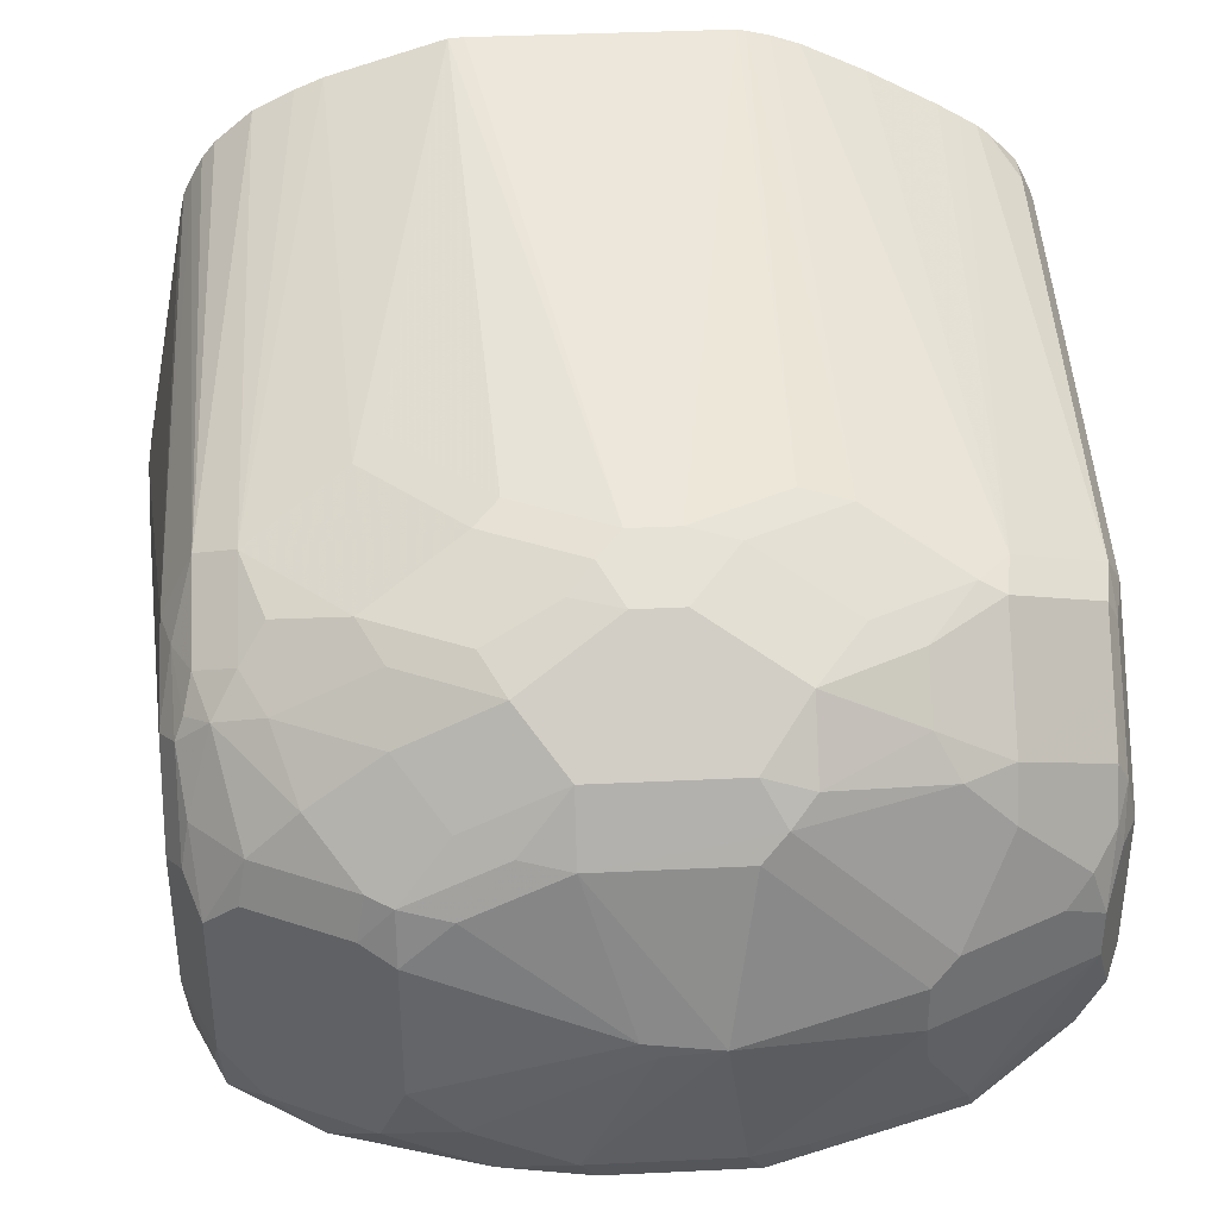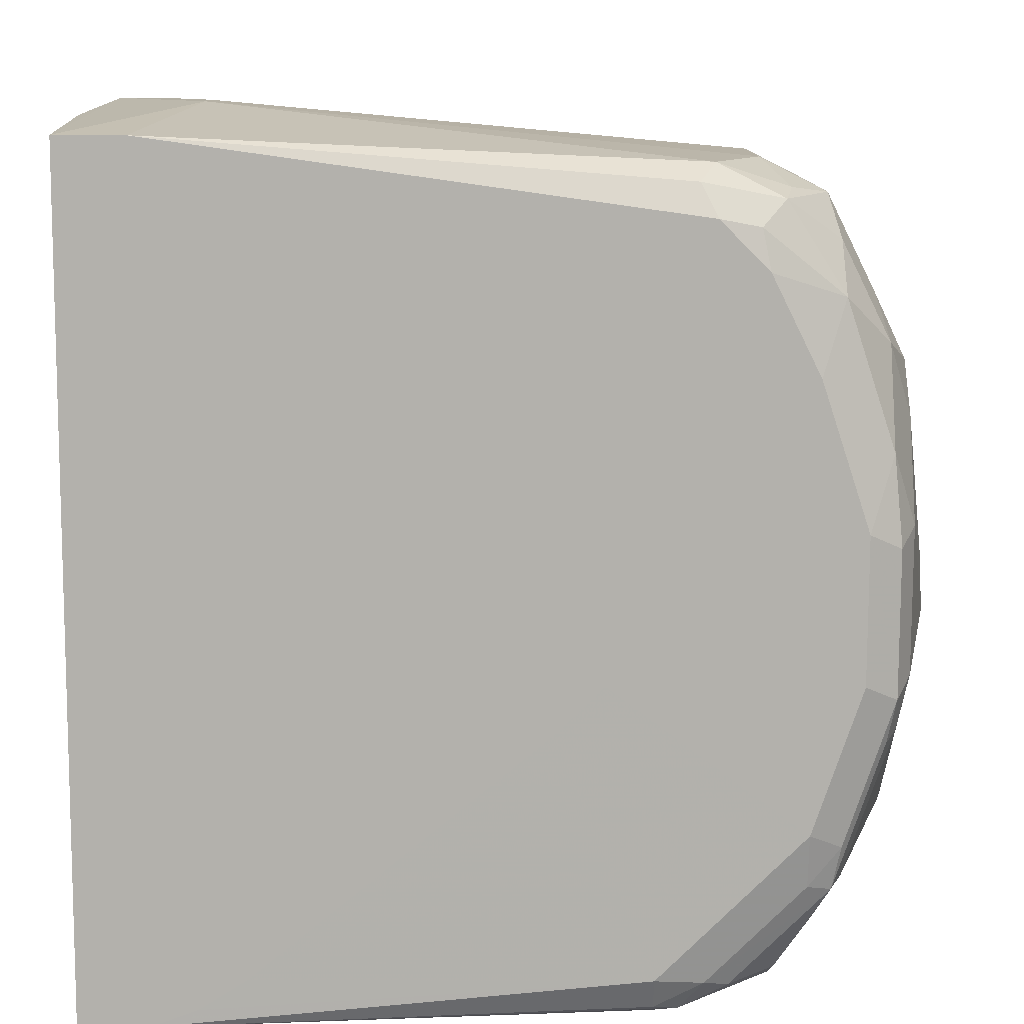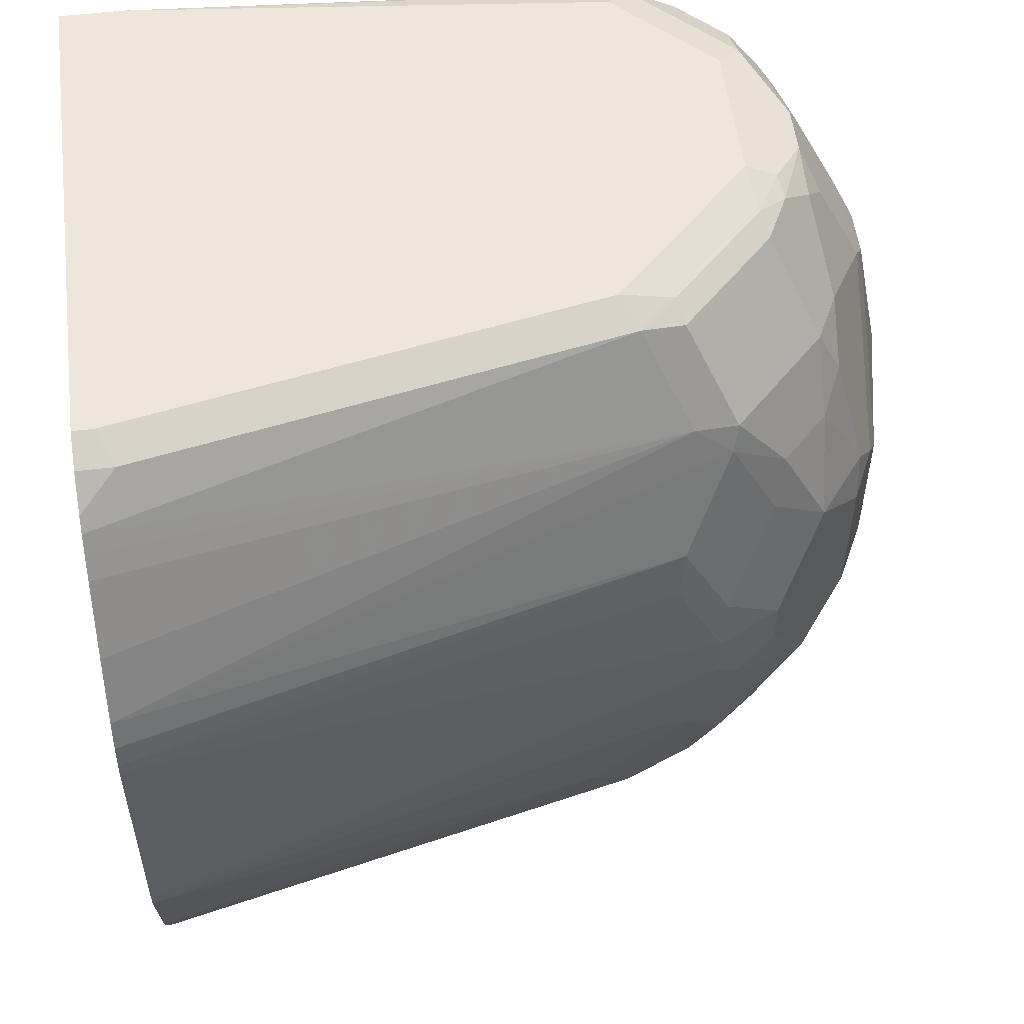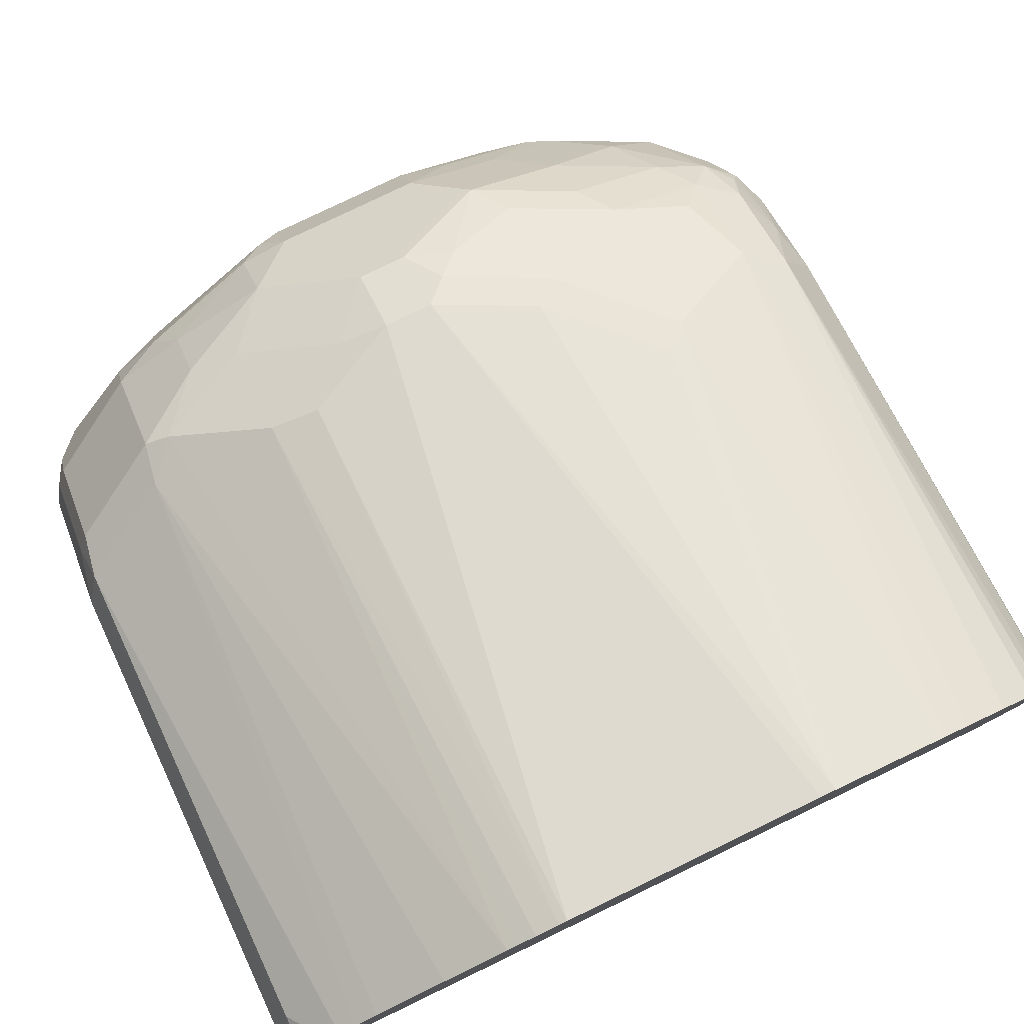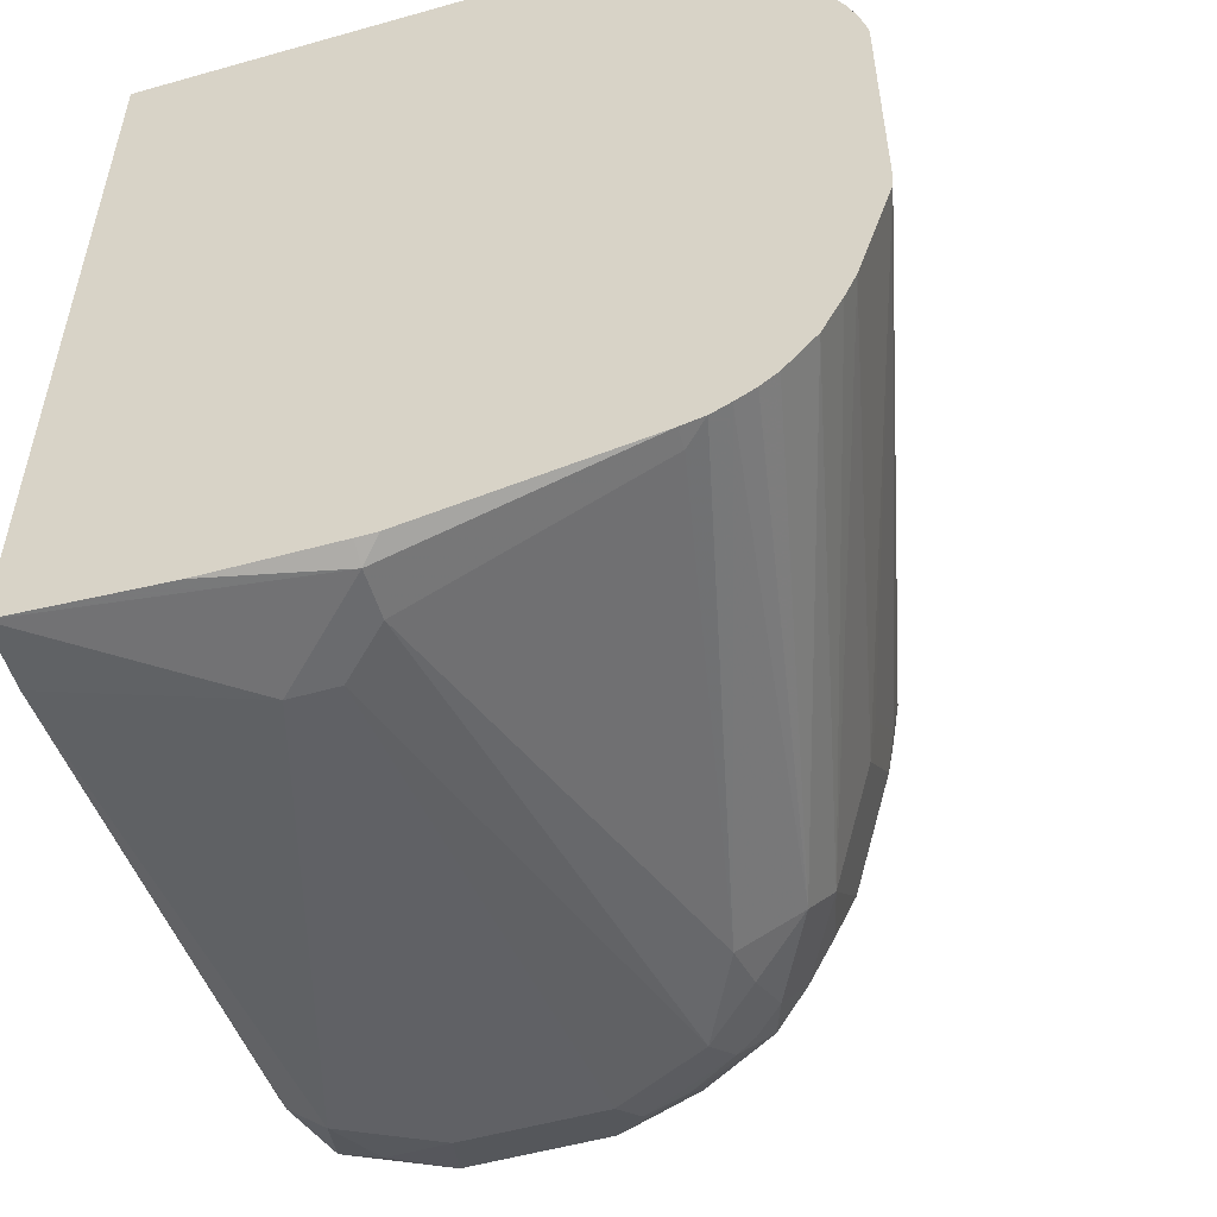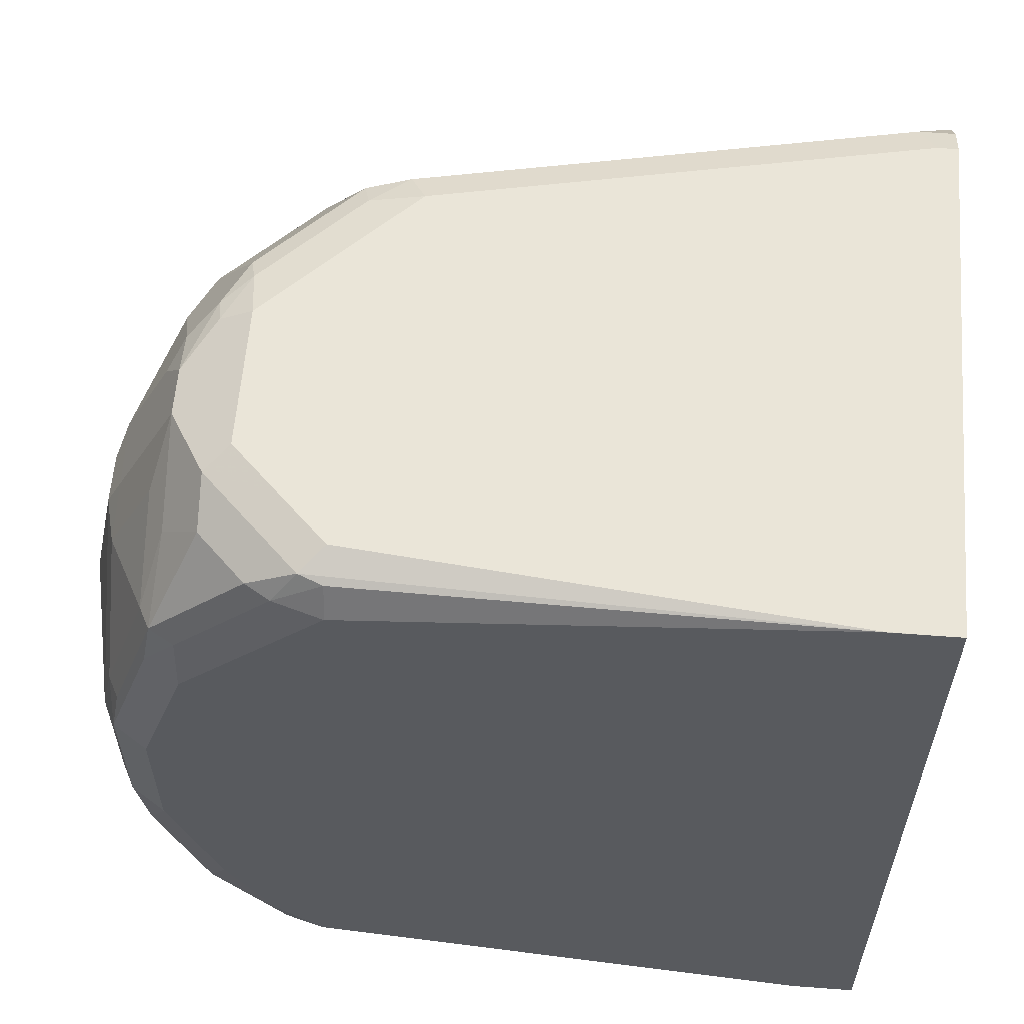
<metadata>
{"format":"obj","ext":"obj","renderer":"f3d","projection":"perspective","resolution":1024,"background":"white","views":[{"elev":37.7,"azim":86.5,"up":"+Z"},{"elev":-79.0,"azim":-0.2,"up":"+Z"},{"elev":54.1,"azim":-7.2,"up":"+Y"},{"elev":79.6,"azim":-115.7,"up":"+Z"},{"elev":-53.4,"azim":-73.2,"up":"+Y"},{"elev":58.9,"azim":-175.5,"up":"+Y"}]}
</metadata>
<code>
v 0.7214 0.06771 -0.1644
v 0.7214 0.06771 -0.2709
v 0.7214 0.06447 -0.158
v 0.7255 0.06771 -0.1644
v 0.7254 0.06771 -0.2709
v 0.7214 -0.1016 -0.2709
v 0.7287 0.06447 -0.158
v 0.7214 0.05881 -0.1522
v 0.8222 0.06771 -0.1838
v 0.7351 0.06771 -0.2708
v 0.7351 0.06768 -0.2709
v 0.7351 -0.1016 -0.2709
v 0.7448 -0.1064 -0.2321
v 0.7255 -0.1064 -0.2128
v 0.7214 -0.104 -0.2389
v 0.7214 0.05626 -0.1501
v 0.8254 0.06447 -0.1773
v 0.8331 0.06529 -0.1838
v 0.8415 0.06771 -0.2031
v 0.8319 0.06771 -0.2612
v 0.8367 0.06529 -0.266
v 0.8319 0.06447 -0.2676
v 0.8319 0.05803 -0.2708
v 0.7448 0.0641 -0.2709
v 0.738 -0.1009 -0.2709
v 0.8415 -0.08704 -0.2708
v 0.8383 -0.0935 -0.2676
v 0.8415 -0.09672 -0.2612
v 0.7448 -0.1064 -0.2225
v 0.8512 -0.09672 -0.2418
v 0.7214 -0.1044 -0.2087
v 0.7214 -0.1044 -0.2128
v 0.7351 -0.1064 -0.2128
v 0.7214 -0.09672 -0.1644
v 0.7214 0.05281 -0.1481
v 0.8351 0.04513 -0.1677
v 0.8343 0.06287 -0.179
v 0.8524 0.06529 -0.2031
v 0.8512 0.06771 -0.2128
v 0.8415 0.06771 -0.2515
v 0.856 0.06529 -0.2467
v 0.8464 0.06045 -0.266
v 0.8415 0.05924 -0.2684
v 0.7543 0.05796 -0.2709
v 0.8512 0.03869 -0.2708
v 0.8125 0.009355 -0.2709
v 0.7436 -0.09798 -0.2709
v 0.8496 -0.08544 -0.2692
v 0.8218 -0.03833 -0.2709
v 0.8512 -0.07738 -0.2708
v 0.8544 -0.09028 -0.2644
v 0.856 -0.09188 -0.2563
v 0.8512 -0.09672 -0.2128
v 0.8415 -0.09672 -0.1935
v 0.8641 -0.09028 -0.245
v 0.8222 -0.09672 -0.1838
v 0.7255 -0.09672 -0.1644
v 0.7214 -0.0957 -0.1599
v 0.7214 0.04835 -0.1454
v 0.8439 0.04353 -0.1693
v 0.7214 0.03429 -0.1378
v 0.7214 0.02163 -0.1319
v 0.8427 0.03869 -0.1669
v 0.8439 0.06287 -0.1886
v 0.8536 0.06287 -0.1983
v 0.8585 0.06287 -0.208
v 0.8577 0.06447 -0.2128
v 0.8512 0.06771 -0.2418
v 0.8641 0.06125 -0.2225
v 0.8641 0.06125 -0.2321
v 0.8641 0.05159 -0.2515
v 0.856 0.06045 -0.2563
v 0.8657 0.04111 -0.266
v 0.8609 0.0399 -0.2684
v 0.8609 0.02901 -0.2708
v 0.8219 -3.598e-05 -0.2709
v 0.8657 -0.07254 -0.266
v 0.822 -0.02887 -0.2709
v 0.8705 -0.02901 -0.2708
v 0.8609 -0.05803 -0.2708
v 0.8657 -0.08222 -0.2563
v 0.8577 -0.0935 -0.2096
v 0.848 -0.0935 -0.1902
v 0.8319 -0.0943 -0.1826
v 0.8641 -0.09028 -0.216
v 0.8738 -0.07092 -0.245
v 0.8802 -0.05803 -0.2418
v 0.7214 -0.09384 -0.1561
v 0.8222 -0.09028 -0.1709
v 0.8633 0.04353 -0.1886
v 0.8544 0.02901 -0.1709
v 0.7214 0.01934 -0.1311
v 0.8331 0.01934 -0.1572
v 0.8524 0.01934 -0.1669
v 0.8681 0.04353 -0.1983
v 0.8645 0.05803 -0.2128
v 0.8681 0.05319 -0.2176
v 0.8738 0.04191 -0.2321
v 0.8681 0.04956 -0.2418
v 0.8681 0.0399 -0.2612
v 0.8754 0.01208 -0.266
v 0.877 0.003219 -0.2676
v 0.8673 0.03223 -0.2676
v 0.8705 -1.89e-06 -0.2708
v 0.822 -0.009751 -0.2709
v 0.8754 -0.04351 -0.266
v 0.8738 -0.05157 -0.2644
v 0.8722 -0.05964 -0.2628
v 0.8754 -0.06286 -0.2563
v 0.877 -0.02579 -0.2676
v 0.856 -0.09188 -0.2007
v 0.8512 -0.08704 -0.1838
v 0.8464 -0.09188 -0.1862
v 0.8415 -0.09028 -0.1806
v 0.8673 -0.08382 -0.2096
v 0.8657 -0.08222 -0.2007
v 0.8802 -0.05803 -0.2128
v 0.877 -0.06448 -0.2096
v 0.8786 -0.05641 -0.2499
v 0.8802 -0.04835 -0.2515
v 0.8867 -0.01612 -0.2289
v 0.8867 -0.01935 -0.2257
v 0.7214 -0.09163 -0.1522
v 0.7214 -0.08892 -0.1488
v 0.827 -0.08222 -0.1669
v 0.7214 -0.08145 -0.1425
v 0.8641 0.02901 -0.1806
v 0.8681 0.03385 -0.1886
v 0.8641 0.009662 -0.1709
v 0.7214 0.01583 -0.1299
v 0.7214 0.01125 -0.1289
v 0.8319 0.009662 -0.1548
v 0.8427 -1.89e-06 -0.1572
v 0.8778 0.03385 -0.2176
v 0.877 0.03546 -0.2321
v 0.8778 0.03022 -0.2418
v 0.8778 0.02055 -0.2515
v 0.8778 0.01087 -0.2612
v 0.8802 -1.89e-06 -0.2612
v 0.8802 -0.02901 -0.2612
v 0.856 -0.08222 -0.1862
v 0.8544 -0.07738 -0.1806
v 0.8464 -0.08222 -0.1765
v 0.8754 -0.06286 -0.2007
v 0.8657 -0.07254 -0.191
v 0.8802 -0.04835 -0.2031
v 0.8778 -0.05803 -0.2019
v 0.8875 -0.004842 -0.2273
v 0.8802 -0.02901 -0.1935
v 0.8415 -0.07738 -0.1705
v 0.8464 -0.06286 -0.1669
v 0.827 -0.05319 -0.1572
v 0.8174 -0.06286 -0.1572
v 0.7214 -0.0677 -0.136
v 0.7214 -0.0733 -0.1384
v 0.8742 0.009662 -0.1838
v 0.8778 0.004821 -0.1886
v 0.8544 -0.009682 -0.1612
v 0.8738 -1.89e-06 -0.1806
v 0.7214 0.009662 -0.1285
v 0.8415 -0.009682 -0.1548
v 0.848 -0.009682 -0.158
v 0.8802 0.01934 -0.2128
v 0.8802 0.02901 -0.2225
v 0.8802 0.02901 -0.2321
v 0.8802 0.01934 -0.2418
v 0.8641 -0.05803 -0.1806
v 0.8544 -0.05803 -0.1709
v 0.8738 -0.04835 -0.1902
v 0.8778 -0.03869 -0.1923
v 0.8738 -0.02901 -0.1806
v 0.8802 -1.89e-06 -0.1935
v 0.856 -0.04351 -0.1669
v 0.8415 -0.04835 -0.1608
v 0.8367 -0.04351 -0.1572
v 0.8319 -0.03869 -0.1548
v 0.8125 -0.05803 -0.1548
v 0.7214 -0.04428 -0.1287
v 0.8544 -0.01935 -0.1612
v 0.7214 -0.04125 -0.1285
v 0.8415 -0.01935 -0.1548
v 0.848 -0.01935 -0.158
v 0.8641 -0.03869 -0.1709
v 0.8512 -0.02901 -0.1608
v 0.8464 -0.02417 -0.1572
f 100 137 138
f 100 136 137
f 99 136 100
f 98 135 136
f 98 134 135
f 96 134 97
f 95 134 96
f 95 128 134
f 94 133 158
f 93 161 133
f 93 132 161
f 93 130 131
f 92 130 93
f 91 129 127
f 90 128 95
f 101 138 102
f 90 127 128
f 89 126 124
f 94 158 129
f 93 131 132
f 109 120 119
f 181 185 182
f 117 122 146
f 117 146 147
f 89 125 126
f 116 145 141
f 116 144 145
f 116 118 144
f 115 118 116
f 112 114 113
f 112 143 114
f 102 138 139
f 112 142 143
f 112 116 141
f 111 116 112
f 107 109 108
f 106 109 107
f 106 120 109
f 106 140 120
f 106 110 140
f 102 140 110
f 102 139 140
f 112 141 142
f 89 143 125
f 79 110 106
f 89 124 123
f 77 108 109
f 77 107 108
f 77 106 107
f 77 79 106
f 77 80 79
f 76 104 105
f 75 104 76
f 75 102 104
f 75 103 102
f 74 103 75
f 73 103 74
f 73 102 103
f 73 101 102
f 73 138 101
f 73 100 138
f 71 73 72
f 71 100 73
f 117 147 118
f 70 100 71
f 77 109 81
f 89 114 143
f 78 105 104
f 79 104 102
f 88 89 123
f 87 122 117
f 87 121 122
f 87 120 121
f 87 119 120
f 87 109 119
f 86 109 87
f 85 118 115
f 85 117 118
f 85 116 111
f 85 115 116
f 84 114 89
f 84 113 114
f 83 113 84
f 83 112 113
f 83 111 112
f 82 111 83
f 82 85 111
f 79 102 110
f 78 104 79
f 118 147 144
f 147 170 171
f 121 148 122
f 156 159 157
f 153 178 154
f 153 177 178
f 152 177 153
f 152 176 177
f 152 175 176
f 151 174 175
f 151 173 174
f 151 183 173
f 151 168 183
f 149 157 171
f 149 172 157
f 149 171 170
f 148 172 149
f 148 163 172
f 148 164 163
f 148 165 164
f 148 166 165
f 147 171 169
f 157 172 163
f 146 170 147
f 157 159 171
f 158 182 179
f 70 99 100
f 179 184 183
f 179 185 184
f 179 182 185
f 178 181 180
f 176 181 178
f 176 178 177
f 175 181 176
f 175 185 181
f 174 185 175
f 174 184 185
f 173 184 174
f 173 183 184
f 167 171 183
f 167 169 171
f 161 182 162
f 161 181 182
f 160 181 161
f 160 180 181
f 158 162 182
f 146 149 170
f 144 167 145
f 144 169 167
f 129 171 159
f 129 183 171
f 129 179 183
f 129 158 179
f 128 157 134
f 128 156 157
f 127 156 128
f 127 129 156
f 125 155 126
f 125 154 155
f 125 153 154
f 125 152 153
f 125 175 152
f 125 151 175
f 125 150 151
f 125 143 150
f 122 149 146
f 122 148 149
f 121 140 148
f 129 159 156
f 131 160 132
f 132 160 161
f 133 161 162
f 144 147 169
f 143 151 150
f 143 168 151
f 142 168 143
f 142 183 168
f 142 167 183
f 142 145 167
f 141 145 142
f 139 148 140
f 120 140 121
f 139 166 148
f 137 166 139
f 136 166 137
f 136 165 166
f 135 165 136
f 134 165 135
f 134 164 165
f 134 163 164
f 134 157 163
f 133 162 158
f 137 139 138
f 70 136 99
f 30 82 53
f 70 134 98
f 11 23 24
f 11 22 23
f 11 21 22
f 10 21 11
f 10 20 21
f 9 38 19
f 9 18 38
f 9 17 18
f 7 17 9
f 7 16 17
f 6 14 15
f 6 13 14
f 6 12 13
f 5 10 11
f 4 7 9
f 3 8 7
f 2 12 6
f 2 25 12
f 2 47 25
f 12 25 26
f 2 49 47
f 12 26 27
f 12 28 13
f 20 40 41
f 19 38 39
f 18 64 38
f 18 37 64
f 17 37 18
f 17 60 37
f 17 36 60
f 16 36 17
f 16 35 36
f 14 34 31
f 14 57 34
f 14 33 57
f 14 32 15
f 14 31 32
f 13 53 29
f 13 30 53
f 13 28 30
f 13 33 14
f 13 29 33
f 12 27 28
f 20 41 21
f 2 78 49
f 2 76 105
f 1 130 92
f 1 131 130
f 1 160 131
f 1 180 160
f 1 178 180
f 1 154 178
f 1 155 154
f 1 126 155
f 1 124 126
f 1 123 124
f 1 88 123
f 1 58 88
f 1 34 58
f 1 31 34
f 1 32 31
f 1 15 32
f 1 6 15
f 1 2 6
f 70 98 136
f 1 92 62
f 2 105 78
f 1 62 61
f 1 59 35
f 2 46 76
f 2 44 46
f 2 24 44
f 2 11 24
f 2 5 11
f 1 5 2
f 1 10 5
f 1 20 10
f 1 40 20
f 1 68 40
f 1 39 68
f 1 19 39
f 1 9 19
f 1 4 9
f 1 7 4
f 1 3 7
f 1 8 3
f 1 16 8
f 1 35 16
f 1 61 59
f 21 41 72
f 7 8 16
f 21 42 43
f 55 87 117
f 55 86 87
f 55 109 86
f 55 81 109
f 54 84 56
f 54 83 84
f 54 82 83
f 53 82 54
f 51 77 81
f 51 55 52
f 51 81 55
f 50 80 77
f 49 80 50
f 49 79 80
f 49 78 79
f 48 77 51
f 48 50 77
f 46 75 76
f 45 74 75
f 55 117 85
f 45 75 46
f 56 88 58
f 56 84 89
f 70 97 134
f 69 97 70
f 69 96 97
f 66 69 67
f 66 96 69
f 66 95 96
f 66 90 95
f 65 90 66
f 64 90 65
f 21 72 42
f 63 94 129
f 63 133 94
f 63 93 133
f 62 93 63
f 62 92 93
f 60 127 90
f 60 91 127
f 60 63 91
f 56 89 88
f 56 58 57
f 43 73 74
f 63 129 91
f 42 72 73
f 30 52 55
f 29 54 33
f 29 53 54
f 28 52 30
f 28 51 52
f 27 51 28
f 27 48 51
f 26 50 48
f 26 49 50
f 26 47 49
f 26 48 27
f 25 47 26
f 23 46 44
f 23 74 45
f 23 43 74
f 23 44 24
f 22 43 23
f 21 43 22
f 42 73 43
f 30 55 85
f 30 85 82
f 23 45 46
f 33 56 57
f 41 71 72
f 41 70 71
f 33 54 56
f 41 69 70
f 39 41 68
f 39 69 41
f 39 67 69
f 38 67 39
f 38 66 67
f 40 68 41
f 38 64 65
f 37 90 64
f 37 60 90
f 34 57 58
f 36 63 60
f 36 62 63
f 36 61 62
f 35 59 36
f 38 65 66
f 36 59 61

</code>
